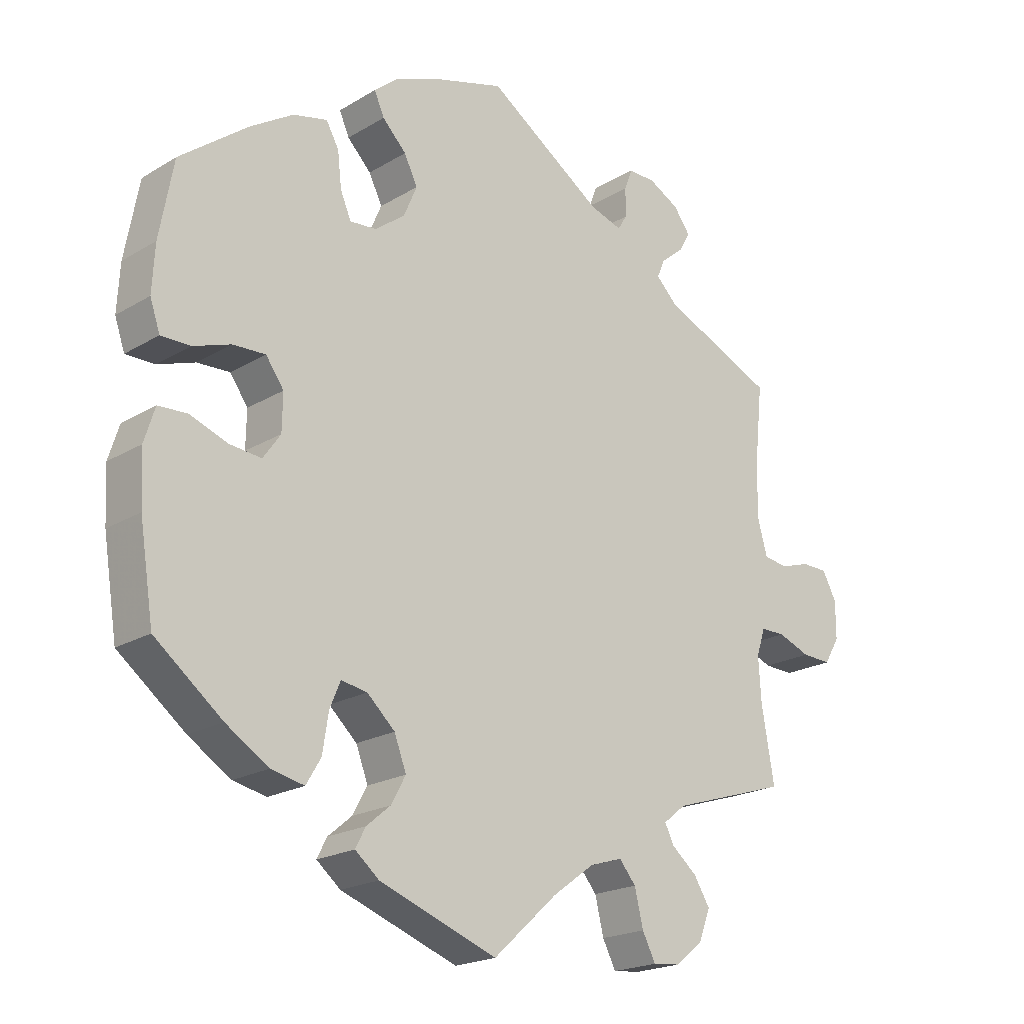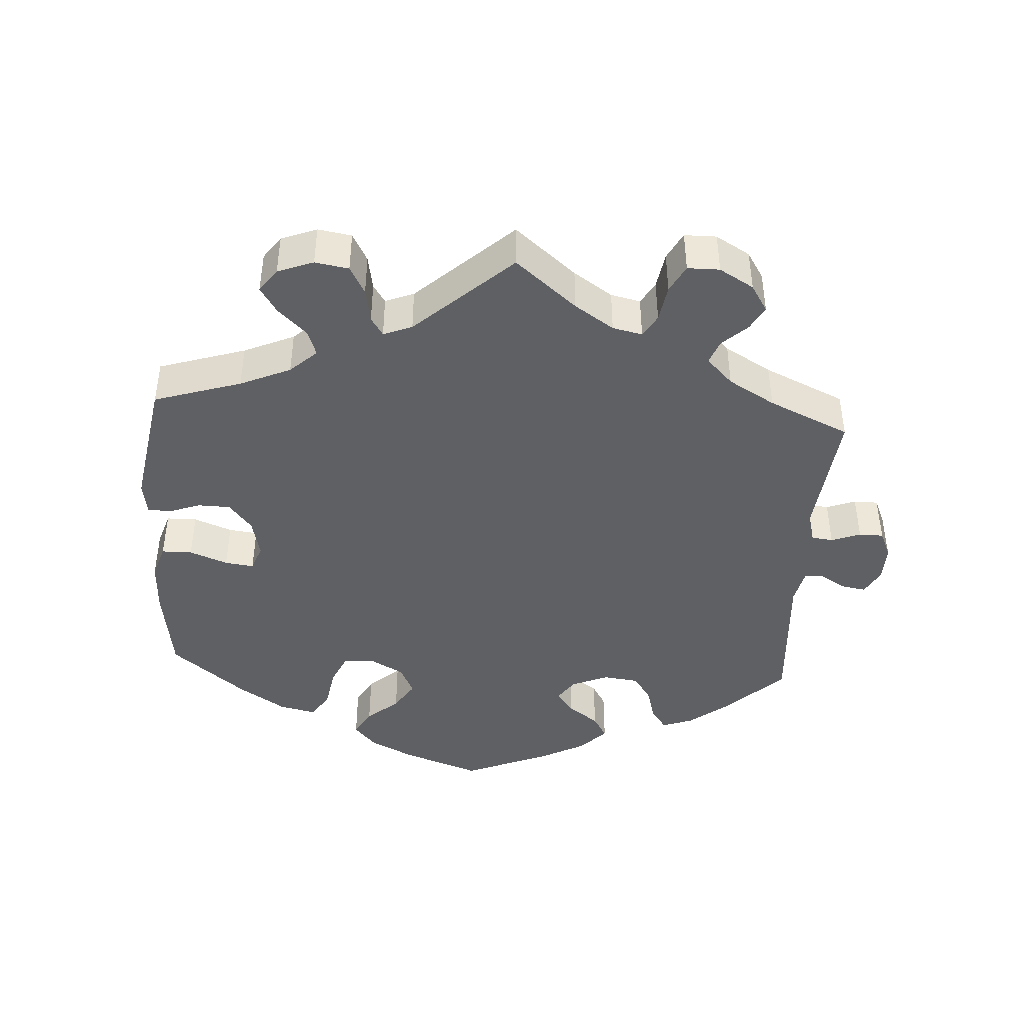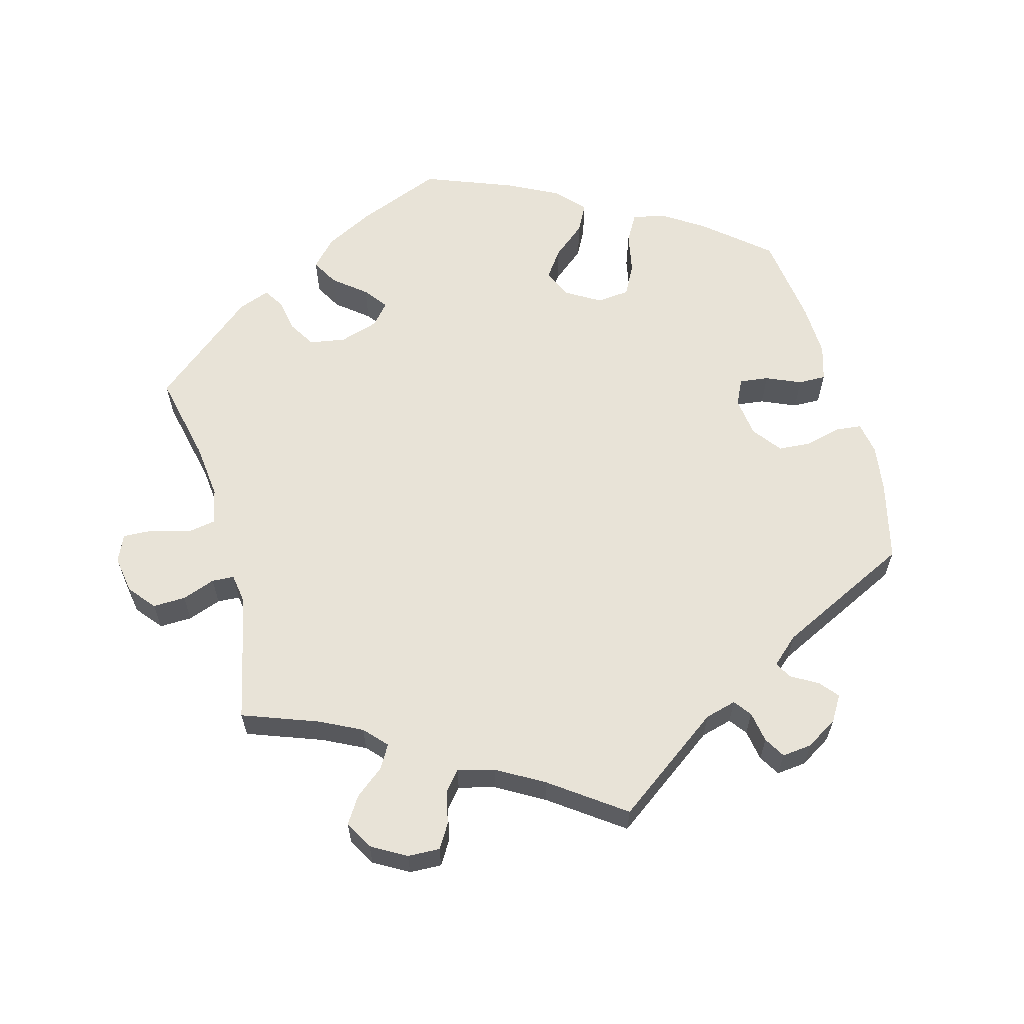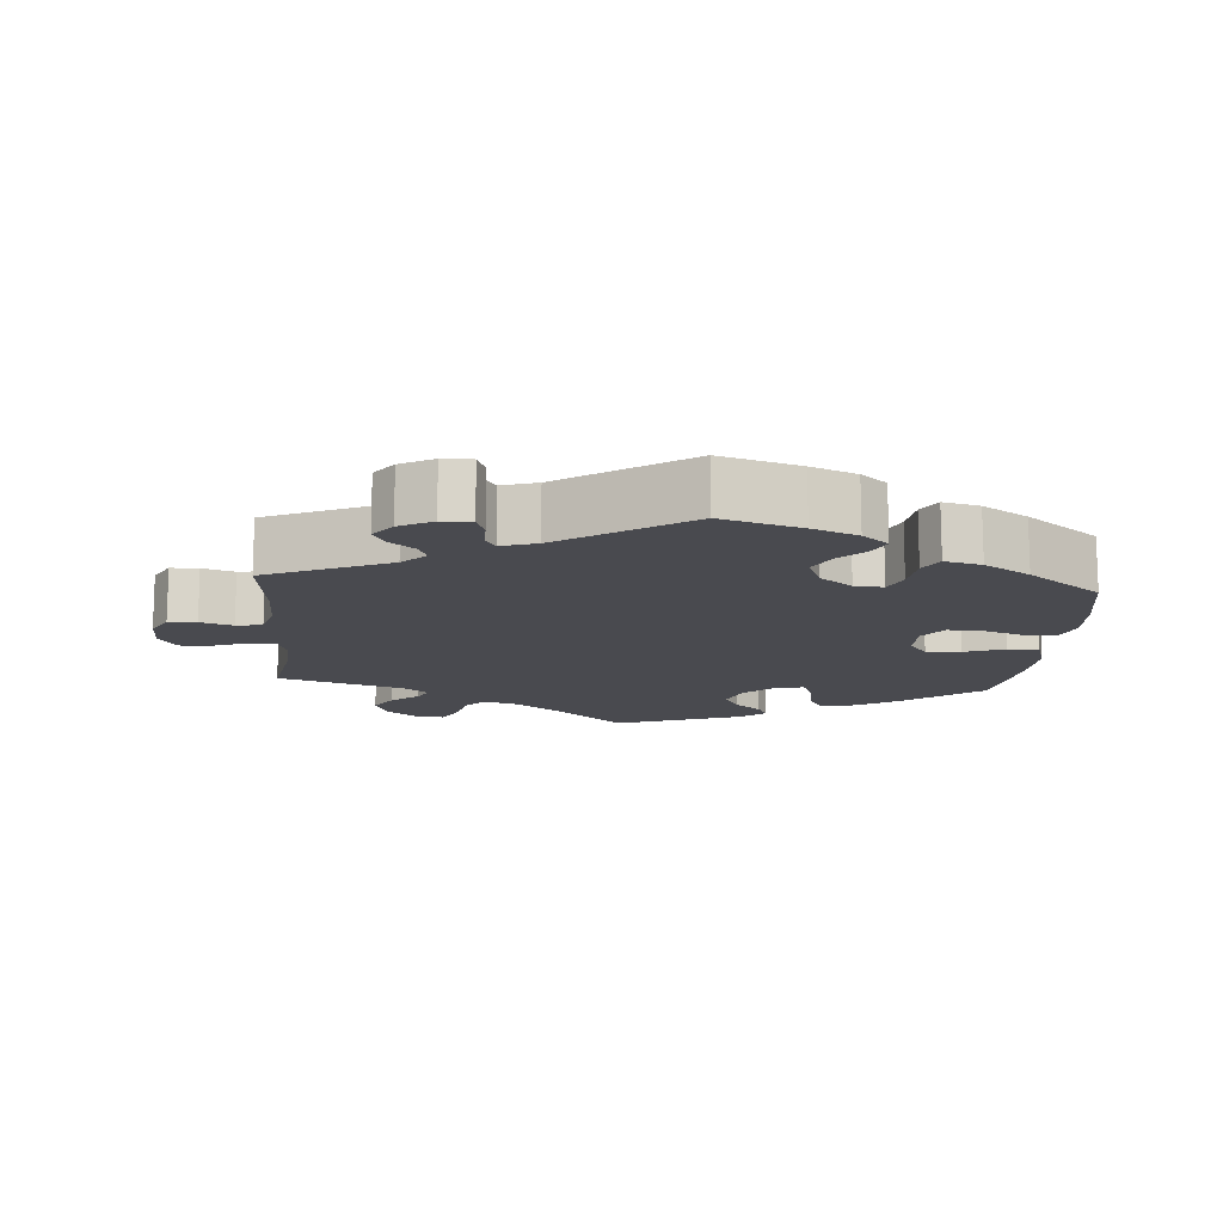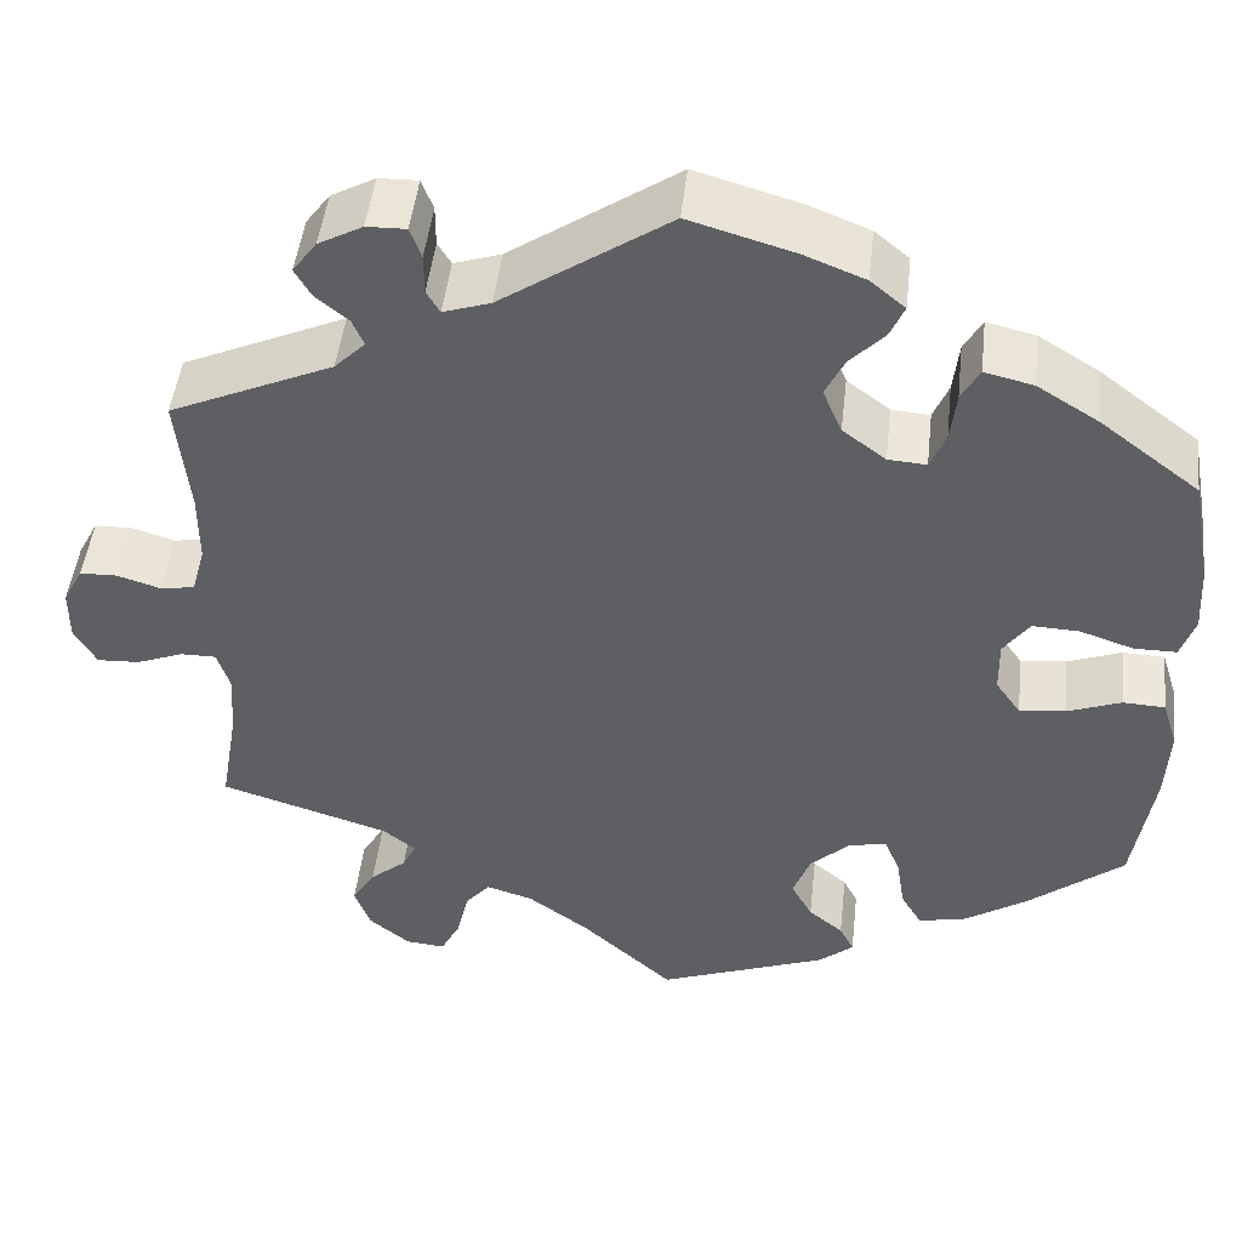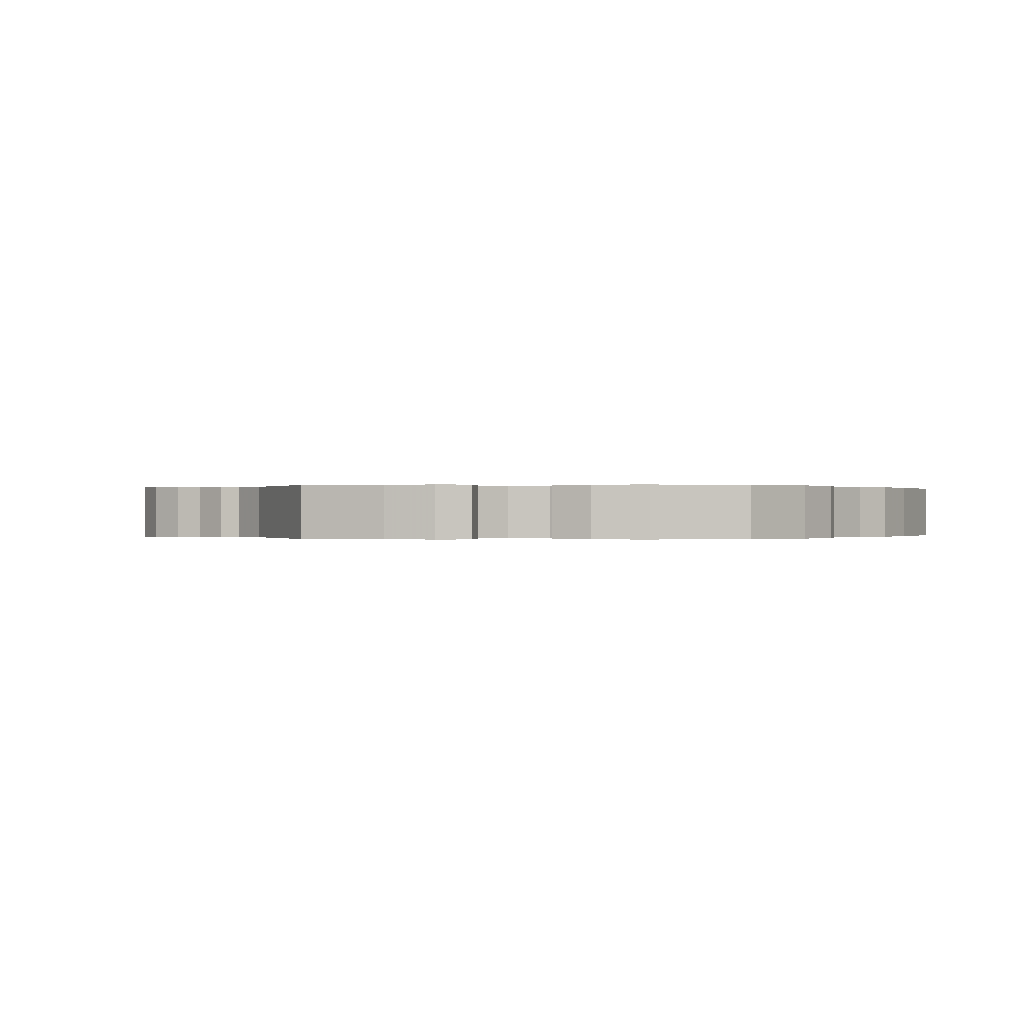
<metadata>
{"format":"obj","ext":"obj","renderer":"f3d","projection":"perspective","resolution":1024,"background":"white","views":[{"elev":-20.3,"azim":137.5,"up":"+Z"},{"elev":-43.2,"azim":-123.8,"up":"+Y"},{"elev":61.5,"azim":-75.3,"up":"+Y"},{"elev":-13.5,"azim":-4.8,"up":"+Y"},{"elev":47.3,"azim":6.4,"up":"+Z"},{"elev":-0.0,"azim":33.7,"up":"+Y"}]}
</metadata>
<code>
v -0.096 0.07 -0.491
v -0.159 0.07 -0.445
v -0.208 0.07 -0.43
v -0.233 0.07 -0.46
v -0.246 0.07 -0.514
v -0.266 0.07 -0.553
v -0.307 0.07 -0.549
v -0.349 0.07 -0.515
v -0.366 0.07 -0.47
v -0.342 0.07 -0.431
v -0.304 0.07 -0.399
v -0.29 0.07 -0.371
v -0.324 0.07 -0.344
v -0.5 0.07 -0.289
v -0.481 0.07 -0.178
v -0.477 0.07 -0.112
v -0.49 0.07 -0.071
v -0.527 0.07 -0.071
v -0.576 0.07 -0.09
v -0.62 0.07 -0.092
v -0.643 0.07 -0.053
v -0.643 0.07 0.003
v -0.622 0.07 0.043
v -0.583 0.07 0.044
v -0.538 0.07 0.03
v -0.502 0.07 0.036
v -0.488 0.07 0.087
v -0.488 0.07 0.163
v -0.501 0.07 0.288
v -0.331 0.07 0.364
v -0.299 0.07 0.396
v -0.311 0.07 0.424
v -0.345 0.07 0.452
v -0.362 0.07 0.482
v -0.337 0.07 0.516
v -0.291 0.07 0.541
v -0.25 0.07 0.542
v -0.238 0.07 0.51
v -0.238 0.07 0.467
v -0.224 0.07 0.444
v -0.175 0.07 0.46
v -0.001 0.07 0.578
v 0.109 0.07 0.546
v 0.172 0.07 0.521
v 0.208 0.07 0.491
v 0.193 0.07 0.457
v 0.157 0.07 0.42
v 0.137 0.07 0.379
v 0.157 0.07 0.332
v 0.202 0.07 0.298
v 0.242 0.07 0.295
v 0.258 0.07 0.333
v 0.264 0.07 0.386
v 0.283 0.07 0.42
v 0.334 0.07 0.408
v 0.398 0.07 0.368
v 0.501 0.07 0.289
v 0.522 0.07 0.174
v 0.526 0.07 0.104
v 0.511 0.07 0.06
v 0.467 0.07 0.06
v 0.411 0.07 0.079
v 0.362 0.07 0.081
v 0.335 0.07 0.043
v 0.336 0.07 -0.012
v 0.362 0.07 -0.049
v 0.41 0.07 -0.044
v 0.466 0.07 -0.023
v 0.51 0.07 -0.025
v 0.526 0.07 -0.076
v 0.522 0.07 -0.155
v 0.501 0.07 -0.289
v 0.4 0.07 -0.369
v 0.336 0.07 -0.41
v 0.286 0.07 -0.421
v 0.264 0.07 -0.384
v 0.255 0.07 -0.327
v 0.239 0.07 -0.289
v 0.2 0.07 -0.296
v 0.158 0.07 -0.335
v 0.14 0.07 -0.383
v 0.162 0.07 -0.423
v 0.198 0.07 -0.453
v 0.213 0.07 -0.482
v 0.177 0.07 -0.512
v 0 0.07 -0.578
v -0.096 0 -0.491
v -0.159 0 -0.445
v -0.208 0 -0.43
v -0.233 0 -0.46
v -0.246 0 -0.514
v -0.266 0 -0.553
v -0.307 0 -0.549
v -0.349 0 -0.515
v -0.366 0 -0.47
v -0.342 0 -0.431
v -0.304 0 -0.399
v -0.29 0 -0.371
v -0.324 0 -0.344
v -0.5 0 -0.289
v -0.481 0 -0.178
v -0.477 0 -0.112
v -0.49 0 -0.071
v -0.527 0 -0.071
v -0.576 0 -0.09
v -0.62 0 -0.092
v -0.643 0 -0.053
v -0.643 0 0.003
v -0.622 0 0.043
v -0.583 0 0.044
v -0.538 0 0.03
v -0.502 0 0.036
v -0.488 0 0.087
v -0.488 0 0.163
v -0.501 0 0.288
v -0.331 0 0.364
v -0.299 0 0.396
v -0.311 0 0.424
v -0.345 0 0.452
v -0.362 0 0.482
v -0.337 0 0.516
v -0.291 0 0.541
v -0.25 0 0.542
v -0.238 0 0.51
v -0.238 0 0.467
v -0.224 0 0.444
v -0.175 0 0.46
v -0.001 0 0.578
v 0.109 0 0.546
v 0.172 0 0.521
v 0.208 0 0.491
v 0.193 0 0.457
v 0.157 0 0.42
v 0.137 0 0.379
v 0.157 0 0.332
v 0.202 0 0.298
v 0.242 0 0.295
v 0.258 0 0.333
v 0.264 0 0.386
v 0.283 0 0.42
v 0.334 0 0.408
v 0.398 0 0.368
v 0.501 0 0.289
v 0.522 0 0.174
v 0.526 0 0.104
v 0.511 0 0.06
v 0.467 0 0.06
v 0.411 0 0.079
v 0.362 0 0.081
v 0.335 0 0.043
v 0.336 0 -0.012
v 0.362 0 -0.049
v 0.41 0 -0.044
v 0.466 0 -0.023
v 0.51 0 -0.025
v 0.526 0 -0.076
v 0.522 0 -0.155
v 0.501 0 -0.289
v 0.4 0 -0.369
v 0.336 0 -0.41
v 0.286 0 -0.421
v 0.264 0 -0.384
v 0.255 0 -0.327
v 0.239 0 -0.289
v 0.2 0 -0.296
v 0.158 0 -0.335
v 0.14 0 -0.383
v 0.162 0 -0.423
v 0.198 0 -0.453
v 0.213 0 -0.482
v 0.177 0 -0.512
v 0 0 -0.578
f 85 86 1
f 82 83 84 85
f 81 82 85 1
f 80 81 1 2
f 79 80 2 3
f 74 75 76 77
f 74 77 78
f 73 74 78
f 72 73 78
f 71 72 78
f 70 71 78 79
f 67 68 69 70
f 66 67 70 79
f 59 60 61 62
f 59 62 63
f 58 59 63
f 57 58 63
f 56 57 63 64
f 52 53 54 55
f 51 52 55 56
f 44 45 46 47
f 44 47 48
f 41 42 43 44
f 40 41 44 48
f 36 37 38 39
f 36 39 40
f 35 36 40
f 32 33 34 35
f 31 32 35 40
f 30 31 40 48
f 28 29 30 48
f 22 23 24 25
f 22 25 26
f 21 22 26
f 18 19 20 21
f 17 18 21 26
f 16 17 26 27
f 13 14 15
f 12 13 15 16
f 8 9 10 11
f 8 11 12
f 7 8 12
f 4 5 6 7
f 4 7 12
f 3 4 12
f 65 66 79 3
f 51 56 64
f 50 51 64 65
f 49 50 65 3
f 27 28 48 49
f 16 27 49
f 3 12 16 49
f 87 172 171
f 171 170 169 168
f 87 171 168 167
f 88 87 167 166
f 89 88 166 165
f 163 162 161 160
f 164 163 160
f 164 160 159
f 164 159 158
f 164 158 157
f 165 164 157 156
f 156 155 154 153
f 165 156 153 152
f 148 147 146 145
f 149 148 145
f 149 145 144
f 149 144 143
f 150 149 143 142
f 141 140 139 138
f 142 141 138 137
f 133 132 131 130
f 134 133 130
f 130 129 128 127
f 134 130 127 126
f 125 124 123 122
f 126 125 122
f 126 122 121
f 121 120 119 118
f 126 121 118 117
f 134 126 117 116
f 134 116 115 114
f 111 110 109 108
f 112 111 108
f 112 108 107
f 107 106 105 104
f 112 107 104 103
f 113 112 103 102
f 101 100 99
f 102 101 99 98
f 97 96 95 94
f 98 97 94
f 98 94 93
f 93 92 91 90
f 98 93 90
f 98 90 89
f 89 165 152 151
f 150 142 137
f 151 150 137 136
f 89 151 136 135
f 135 134 114 113
f 135 113 102
f 135 102 98 89
f 1 87 88 2
f 2 88 89 3
f 3 89 90 4
f 4 90 91 5
f 5 91 92 6
f 6 92 93 7
f 7 93 94 8
f 8 94 95 9
f 9 95 96 10
f 10 96 97 11
f 11 97 98 12
f 12 98 99 13
f 13 99 100 14
f 14 100 101 15
f 15 101 102 16
f 16 102 103 17
f 17 103 104 18
f 18 104 105 19
f 19 105 106 20
f 20 106 107 21
f 21 107 108 22
f 22 108 109 23
f 23 109 110 24
f 24 110 111 25
f 25 111 112 26
f 26 112 113 27
f 27 113 114 28
f 28 114 115 29
f 29 115 116 30
f 30 116 117 31
f 31 117 118 32
f 32 118 119 33
f 33 119 120 34
f 34 120 121 35
f 35 121 122 36
f 36 122 123 37
f 37 123 124 38
f 38 124 125 39
f 39 125 126 40
f 40 126 127 41
f 41 127 128 42
f 42 128 129 43
f 43 129 130 44
f 44 130 131 45
f 45 131 132 46
f 46 132 133 47
f 47 133 134 48
f 48 134 135 49
f 49 135 136 50
f 50 136 137 51
f 51 137 138 52
f 52 138 139 53
f 53 139 140 54
f 54 140 141 55
f 55 141 142 56
f 56 142 143 57
f 57 143 144 58
f 58 144 145 59
f 59 145 146 60
f 60 146 147 61
f 61 147 148 62
f 62 148 149 63
f 63 149 150 64
f 64 150 151 65
f 65 151 152 66
f 66 152 153 67
f 67 153 154 68
f 68 154 155 69
f 69 155 156 70
f 70 156 157 71
f 71 157 158 72
f 72 158 159 73
f 73 159 160 74
f 74 160 161 75
f 75 161 162 76
f 76 162 163 77
f 77 163 164 78
f 78 164 165 79
f 79 165 166 80
f 80 166 167 81
f 81 167 168 82
f 82 168 169 83
f 83 169 170 84
f 84 170 171 85
f 85 171 172 86
f 86 172 87 1

</code>
